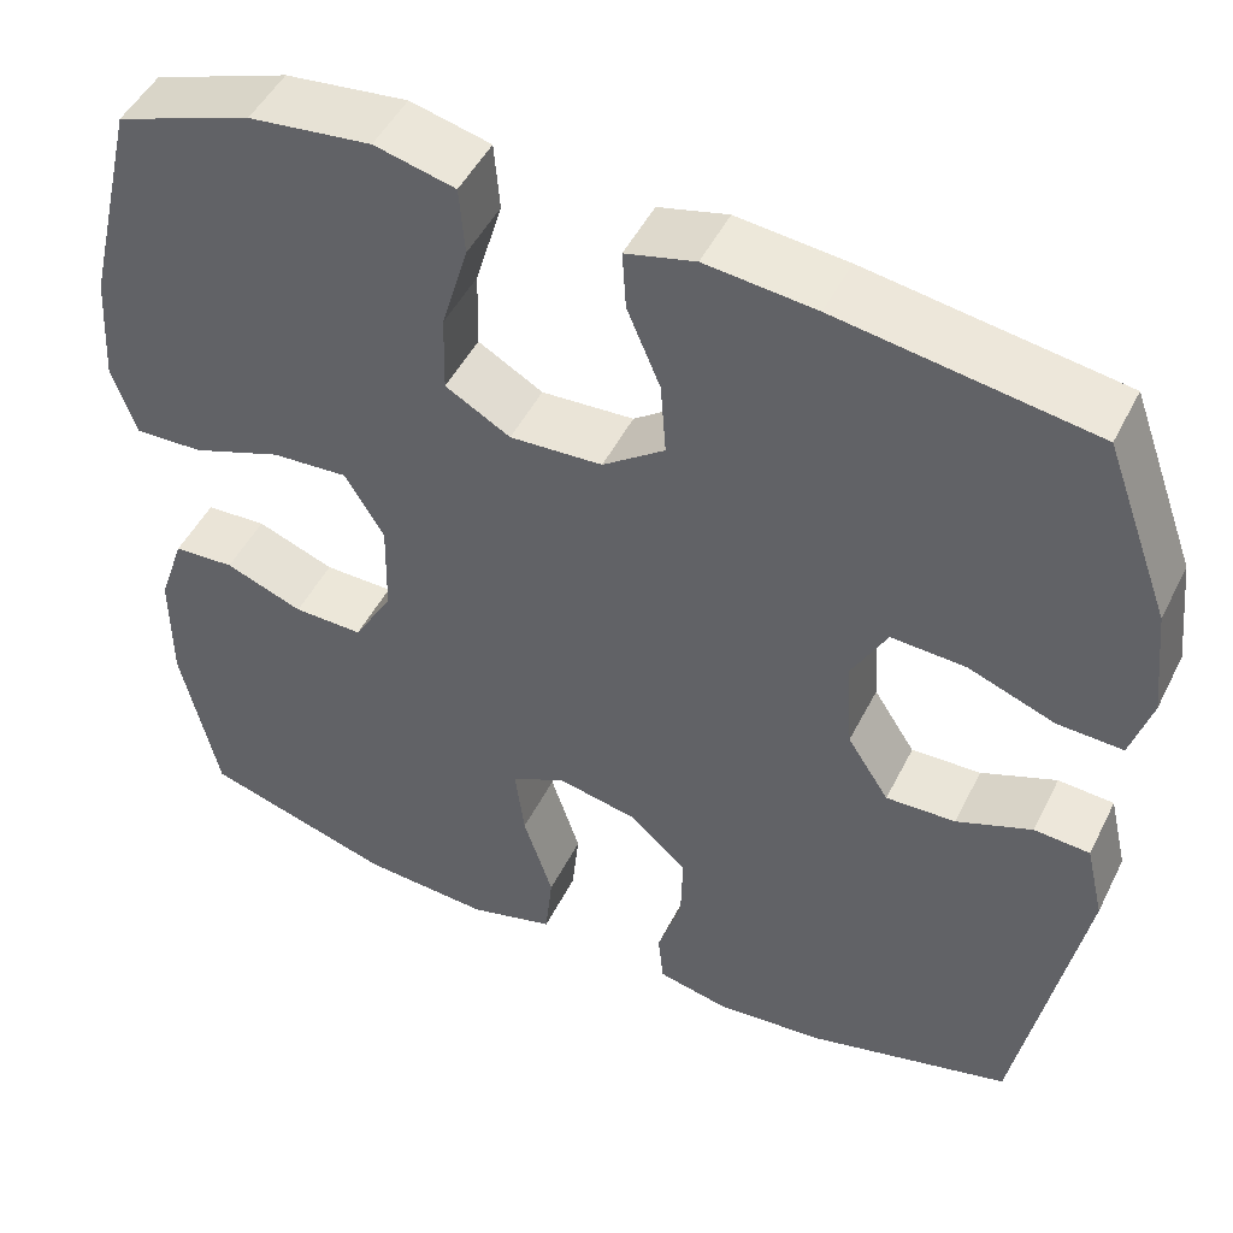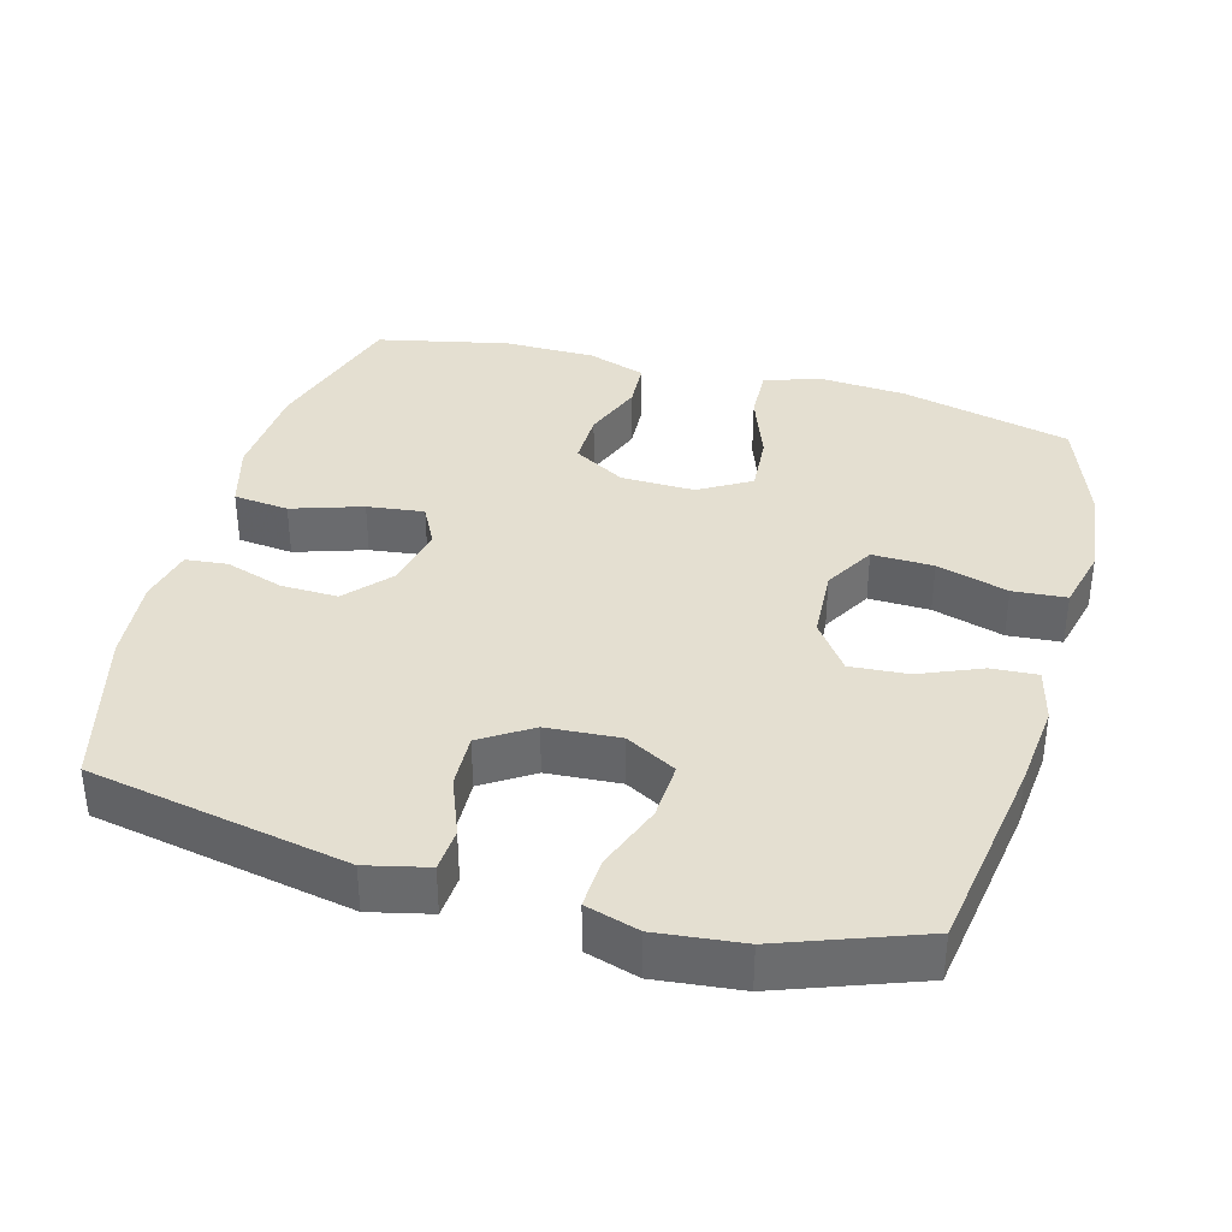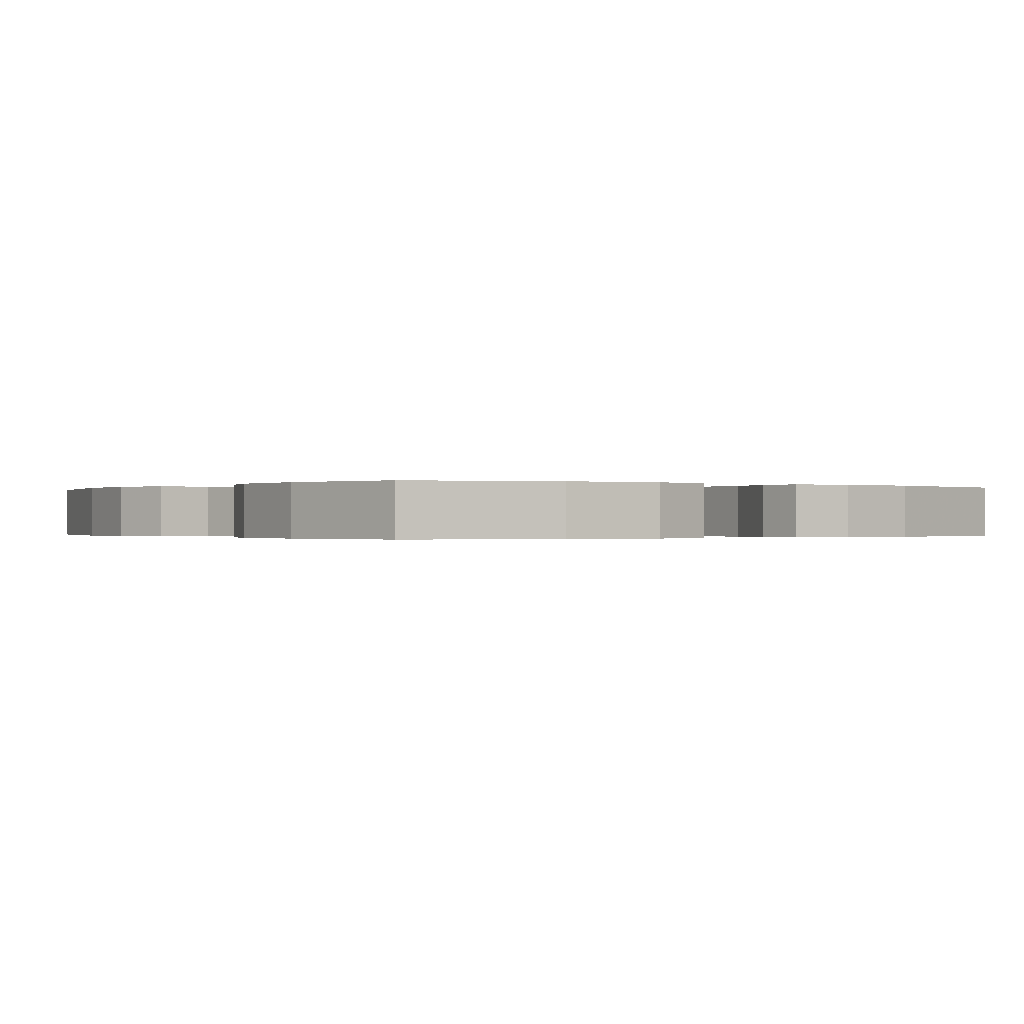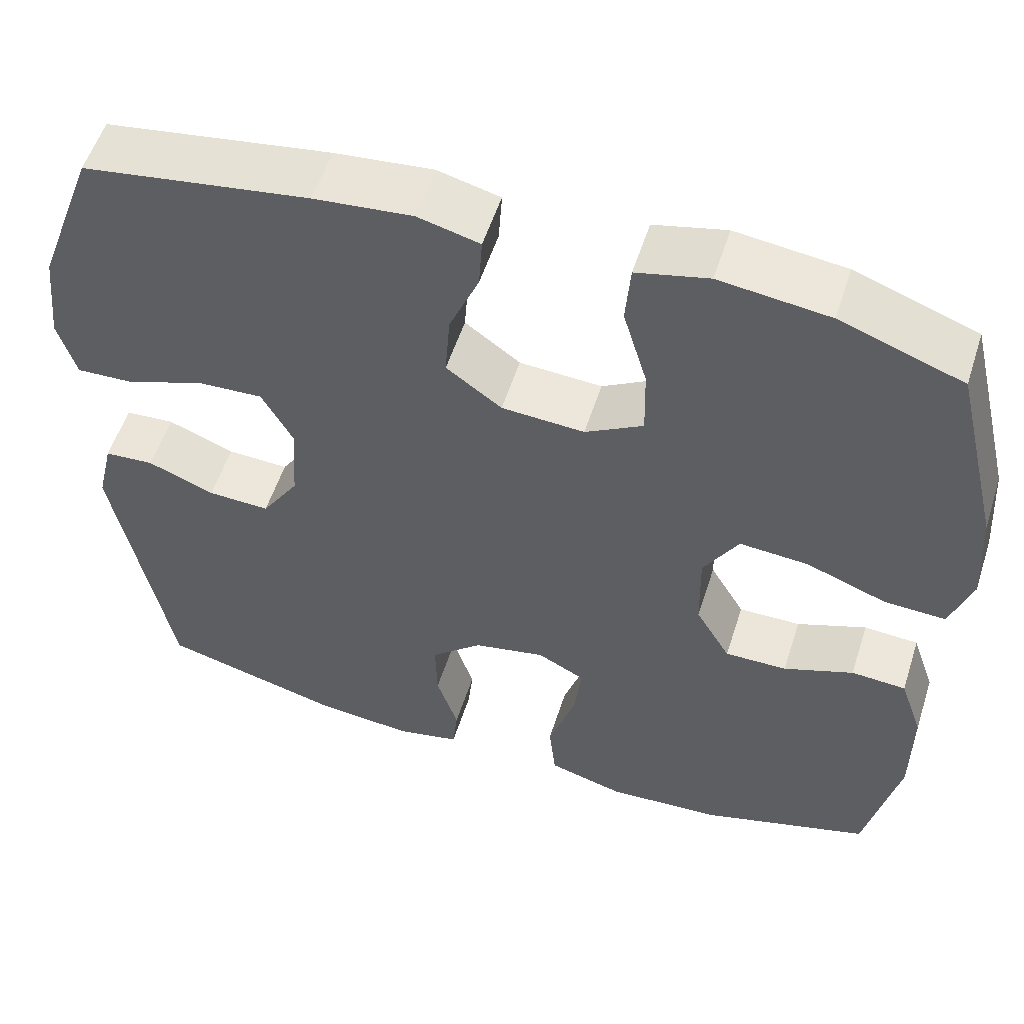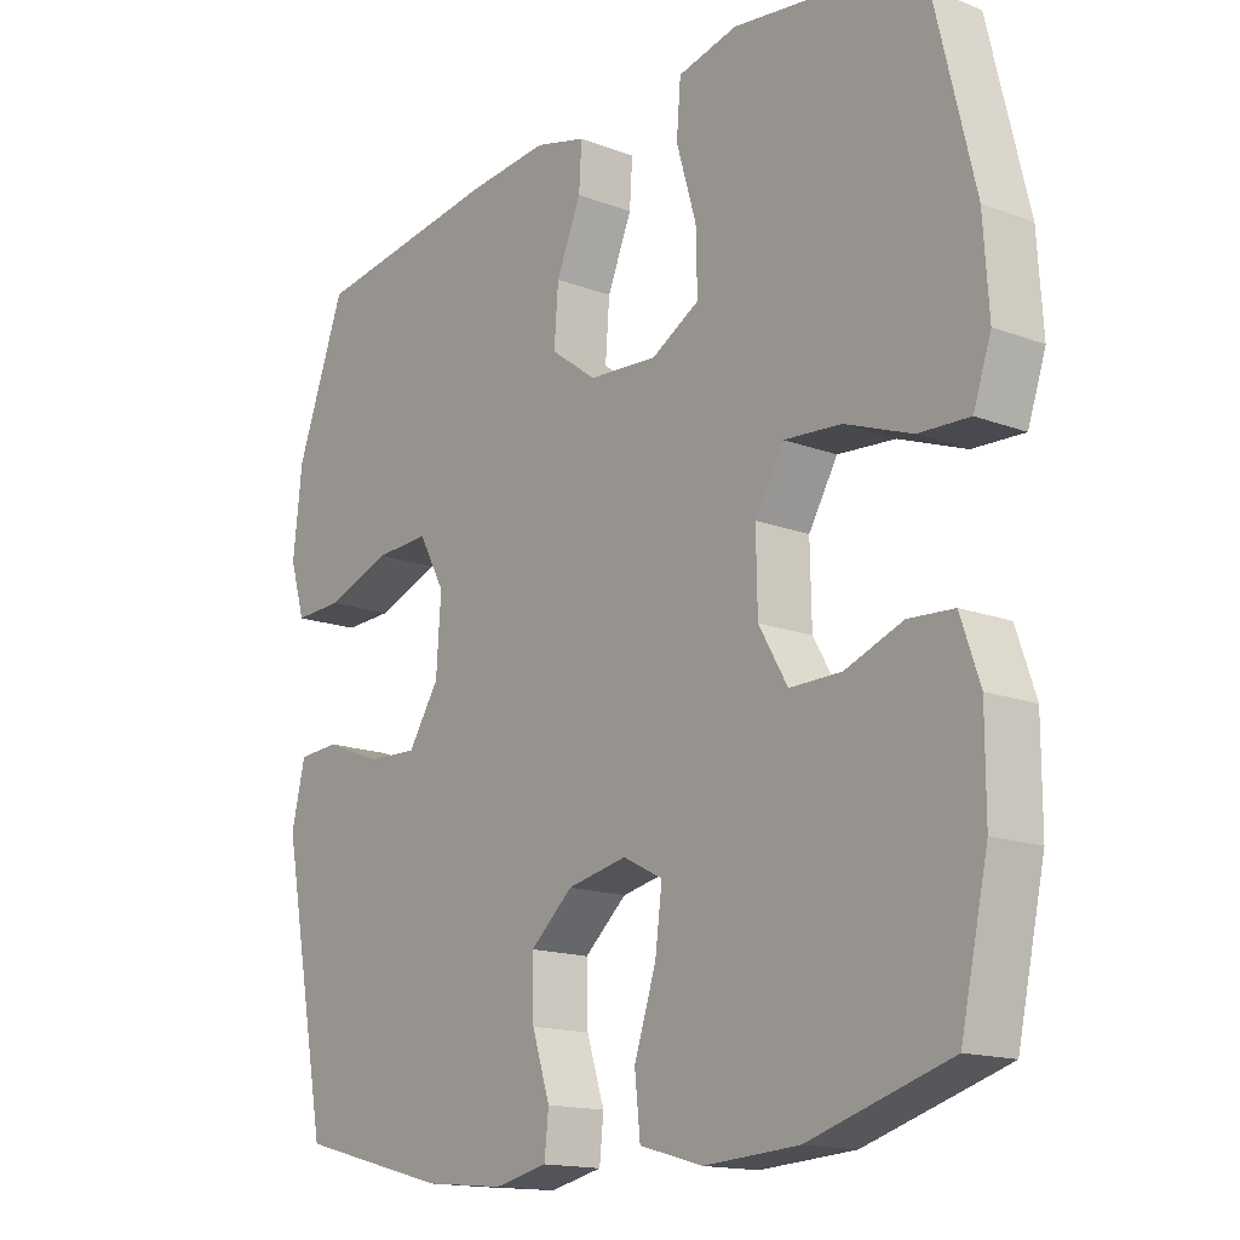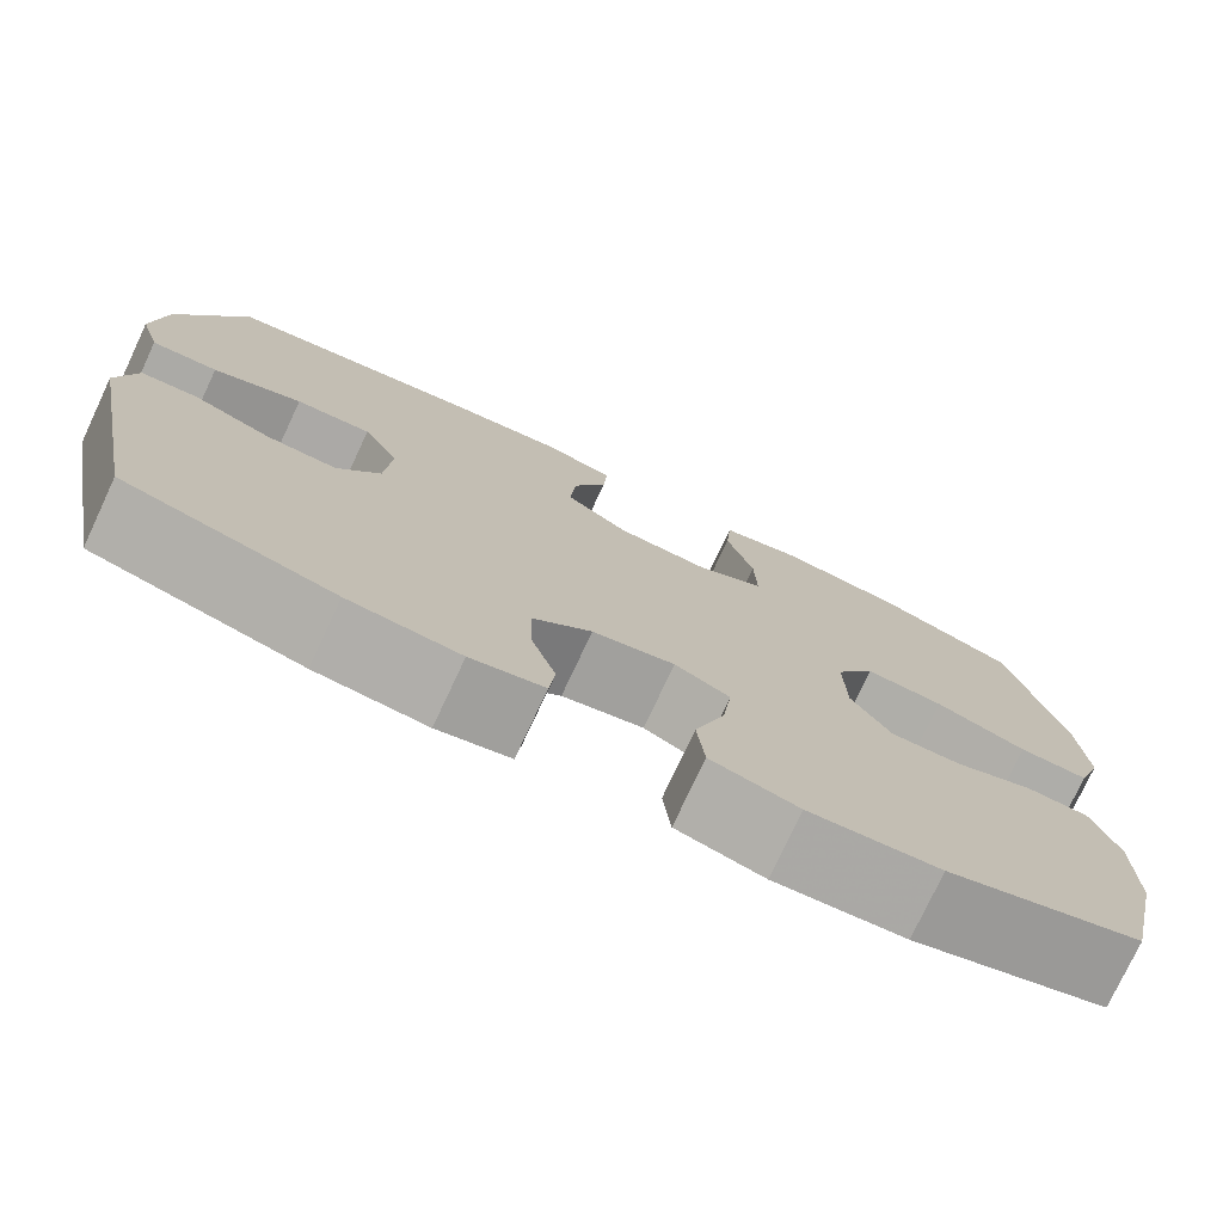
<metadata>
{"format":"obj","ext":"obj","renderer":"f3d","projection":"perspective","resolution":1024,"background":"white","views":[{"elev":48.4,"azim":-154.2,"up":"+Z"},{"elev":36.8,"azim":-74.5,"up":"+Y"},{"elev":-0.2,"azim":145.6,"up":"+Y"},{"elev":55.0,"azim":17.7,"up":"+Z"},{"elev":-15.4,"azim":51.3,"up":"+Z"},{"elev":-76.5,"azim":-25.1,"up":"+Z"}]}
</metadata>
<code>
v -0.5 0.07 0.5
v -0.226 0.07 0.542
v -0.107 0.07 0.554
v -0.032 0.07 0.535
v -0.036 0.07 0.471
v -0.072 0.07 0.385
v -0.078 0.07 0.305
v -0.011 0.07 0.256
v 0.089 0.07 0.25
v 0.159 0.07 0.29
v 0.157 0.07 0.375
v 0.128 0.07 0.474
v 0.134 0.07 0.548
v 0.221 0.07 0.569
v 0.353 0.07 0.553
v 0.5 0.07 0.5
v 0.557 0.07 0.263
v 0.565 0.07 0.141
v 0.539 0.07 0.064
v 0.465 0.07 0.067
v 0.368 0.07 0.103
v 0.285 0.07 0.109
v 0.243 0.07 0.038
v 0.245 0.07 -0.065
v 0.287 0.07 -0.137
v 0.362 0.07 -0.136
v 0.446 0.07 -0.104
v 0.512 0.07 -0.108
v 0.54 0.07 -0.19
v 0.54 0.07 -0.318
v 0.5 0.07 -0.5
v 0.295 0.07 -0.562
v 0.157 0.07 -0.571
v 0.065 0.07 -0.545
v 0.057 0.07 -0.468
v 0.089 0.07 -0.37
v 0.099 0.07 -0.291
v 0.041 0.07 -0.261
v -0.046 0.07 -0.279
v -0.108 0.07 -0.334
v -0.106 0.07 -0.413
v -0.08 0.07 -0.494
v -0.086 0.07 -0.552
v -0.163 0.07 -0.569
v -0.28 0.07 -0.558
v -0.5 0.07 -0.5
v -0.568 0.07 -0.14
v -0.548 0.07 -0.055
v -0.488 0.07 -0.051
v -0.407 0.07 -0.083
v -0.332 0.07 -0.086
v -0.287 0.07 -0.016
v -0.28 0.07 0.086
v -0.318 0.07 0.156
v -0.398 0.07 0.152
v -0.492 0.07 0.117
v -0.562 0.07 0.114
v -0.584 0.07 0.188
v -0.571 0.07 0.307
v -0.5 0 0.5
v -0.226 0 0.542
v -0.107 0 0.554
v -0.032 0 0.535
v -0.036 0 0.471
v -0.072 0 0.385
v -0.078 0 0.305
v -0.011 0 0.256
v 0.089 0 0.25
v 0.159 0 0.29
v 0.157 0 0.375
v 0.128 0 0.474
v 0.134 0 0.548
v 0.221 0 0.569
v 0.353 0 0.553
v 0.5 0 0.5
v 0.557 0 0.263
v 0.565 0 0.141
v 0.539 0 0.064
v 0.465 0 0.067
v 0.368 0 0.103
v 0.285 0 0.109
v 0.243 0 0.038
v 0.245 0 -0.065
v 0.287 0 -0.137
v 0.362 0 -0.136
v 0.446 0 -0.104
v 0.512 0 -0.108
v 0.54 0 -0.19
v 0.54 0 -0.318
v 0.5 0 -0.5
v 0.295 0 -0.562
v 0.157 0 -0.571
v 0.065 0 -0.545
v 0.057 0 -0.468
v 0.089 0 -0.37
v 0.099 0 -0.291
v 0.041 0 -0.261
v -0.046 0 -0.279
v -0.108 0 -0.334
v -0.106 0 -0.413
v -0.08 0 -0.494
v -0.086 0 -0.552
v -0.163 0 -0.569
v -0.28 0 -0.558
v -0.5 0 -0.5
v -0.568 0 -0.14
v -0.548 0 -0.055
v -0.488 0 -0.051
v -0.407 0 -0.083
v -0.332 0 -0.086
v -0.287 0 -0.016
v -0.28 0 0.086
v -0.318 0 0.156
v -0.398 0 0.152
v -0.492 0 0.117
v -0.562 0 0.114
v -0.584 0 0.188
v -0.571 0 0.307
f 55 56 57 58
f 54 55 58 59
f 47 48 49 50
f 47 50 51
f 46 47 51
f 45 46 51 52
f 41 42 43 44
f 40 41 44 45
f 33 34 35 36
f 33 36 37
f 32 33 37
f 31 32 37
f 30 31 37
f 29 30 37 38
f 26 27 28 29
f 25 26 29 38
f 18 19 20 21
f 18 21 22
f 17 18 22
f 16 17 22
f 15 16 22 23
f 11 12 13 14
f 10 11 14 15
f 3 4 5 6
f 3 6 7
f 2 3 7
f 54 59 1 2
f 53 54 2 7
f 40 45 52 53
f 39 40 53 7
f 24 25 38 39
f 23 24 39 7
f 10 15 23
f 9 10 23
f 8 9 23
f 7 8 23
f 117 116 115 114
f 118 117 114 113
f 109 108 107 106
f 110 109 106
f 110 106 105
f 111 110 105 104
f 103 102 101 100
f 104 103 100 99
f 95 94 93 92
f 96 95 92
f 96 92 91
f 96 91 90
f 96 90 89
f 97 96 89 88
f 88 87 86 85
f 97 88 85 84
f 80 79 78 77
f 81 80 77
f 81 77 76
f 81 76 75
f 82 81 75 74
f 73 72 71 70
f 74 73 70 69
f 65 64 63 62
f 66 65 62
f 66 62 61
f 61 60 118 113
f 66 61 113 112
f 112 111 104 99
f 66 112 99 98
f 98 97 84 83
f 66 98 83 82
f 82 74 69
f 82 69 68
f 82 68 67
f 82 67 66
f 1 60 61 2
f 2 61 62 3
f 3 62 63 4
f 4 63 64 5
f 5 64 65 6
f 6 65 66 7
f 7 66 67 8
f 8 67 68 9
f 9 68 69 10
f 10 69 70 11
f 11 70 71 12
f 12 71 72 13
f 13 72 73 14
f 14 73 74 15
f 15 74 75 16
f 16 75 76 17
f 17 76 77 18
f 18 77 78 19
f 19 78 79 20
f 20 79 80 21
f 21 80 81 22
f 22 81 82 23
f 23 82 83 24
f 24 83 84 25
f 25 84 85 26
f 26 85 86 27
f 27 86 87 28
f 28 87 88 29
f 29 88 89 30
f 30 89 90 31
f 31 90 91 32
f 32 91 92 33
f 33 92 93 34
f 34 93 94 35
f 35 94 95 36
f 36 95 96 37
f 37 96 97 38
f 38 97 98 39
f 39 98 99 40
f 40 99 100 41
f 41 100 101 42
f 42 101 102 43
f 43 102 103 44
f 44 103 104 45
f 45 104 105 46
f 46 105 106 47
f 47 106 107 48
f 48 107 108 49
f 49 108 109 50
f 50 109 110 51
f 51 110 111 52
f 52 111 112 53
f 53 112 113 54
f 54 113 114 55
f 55 114 115 56
f 56 115 116 57
f 57 116 117 58
f 58 117 118 59
f 59 118 60 1

</code>
